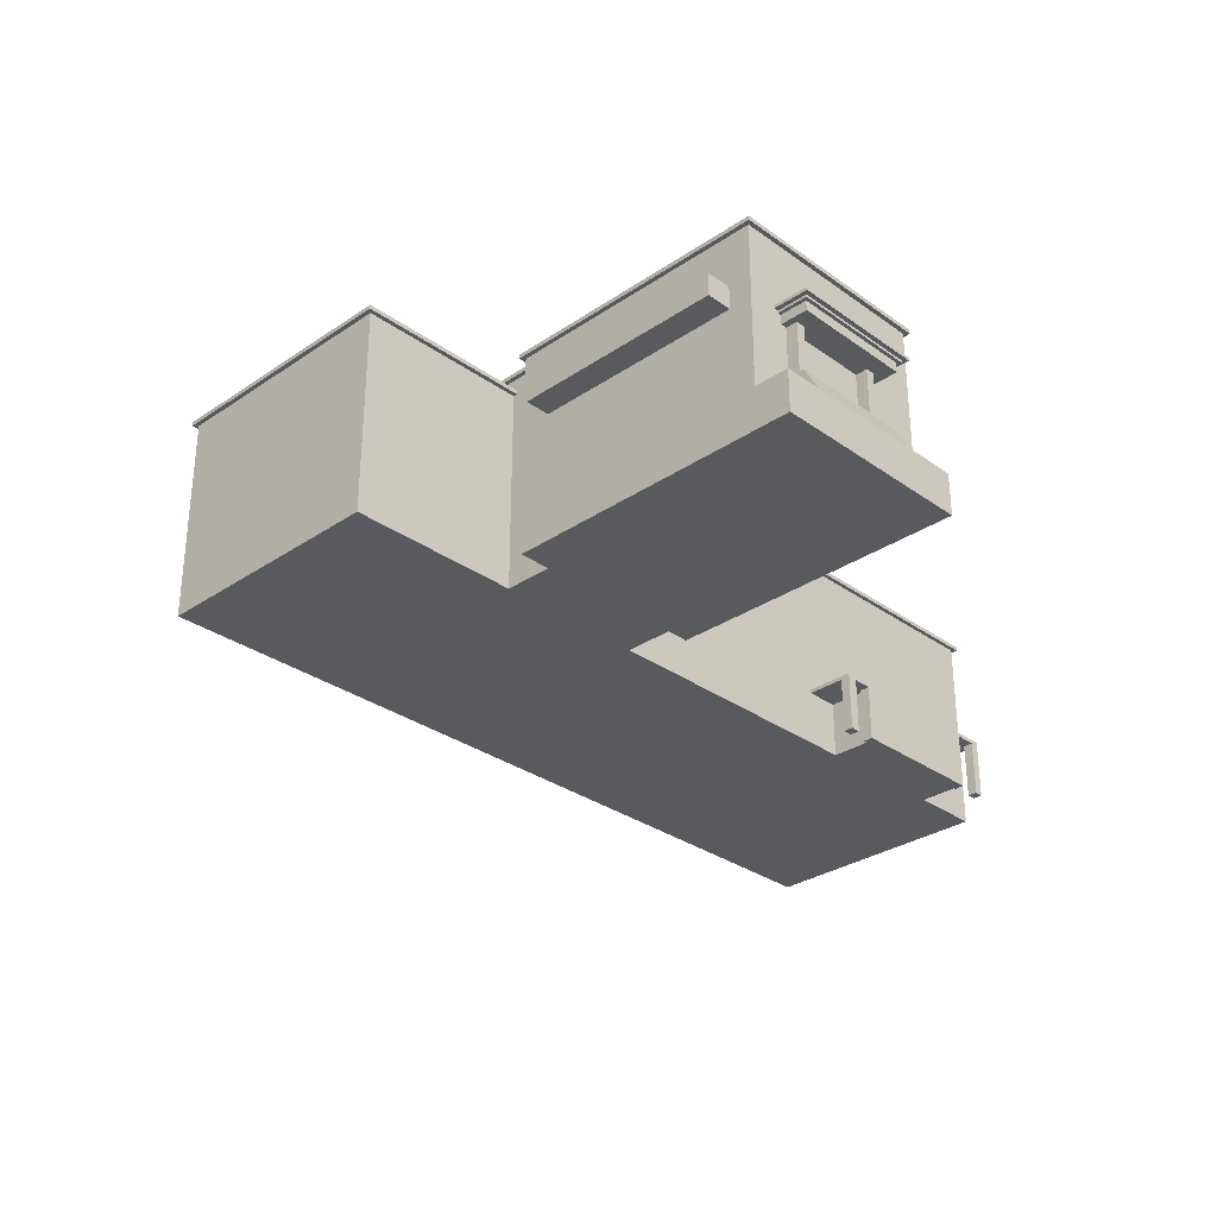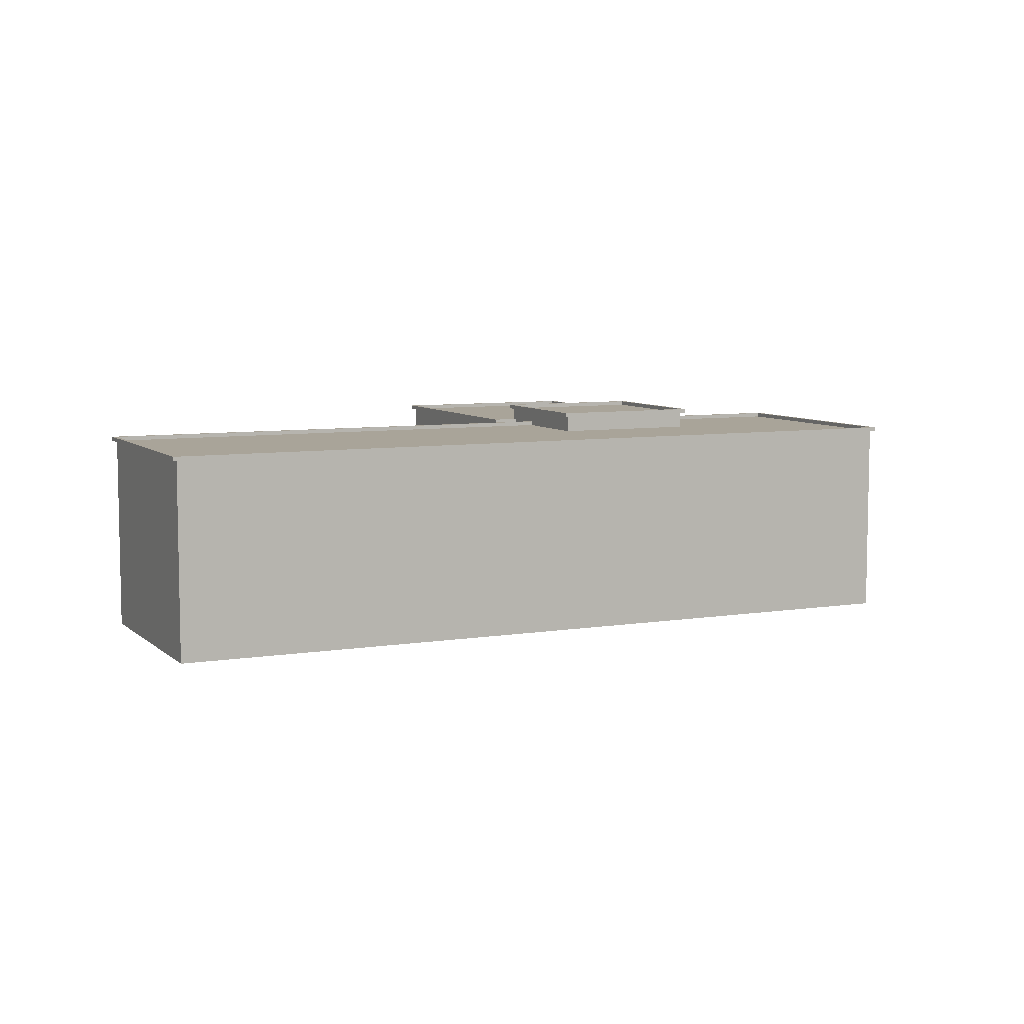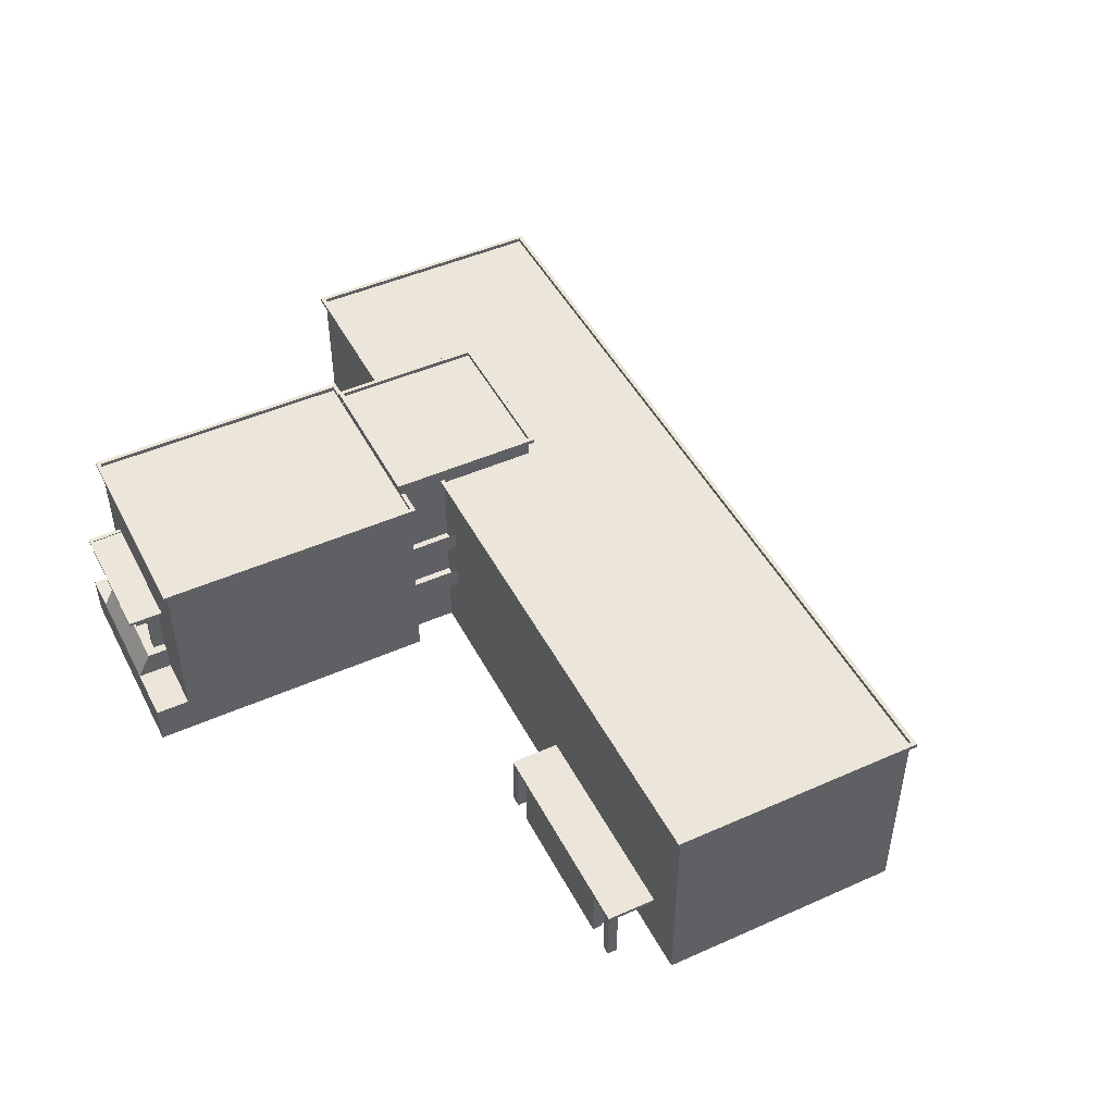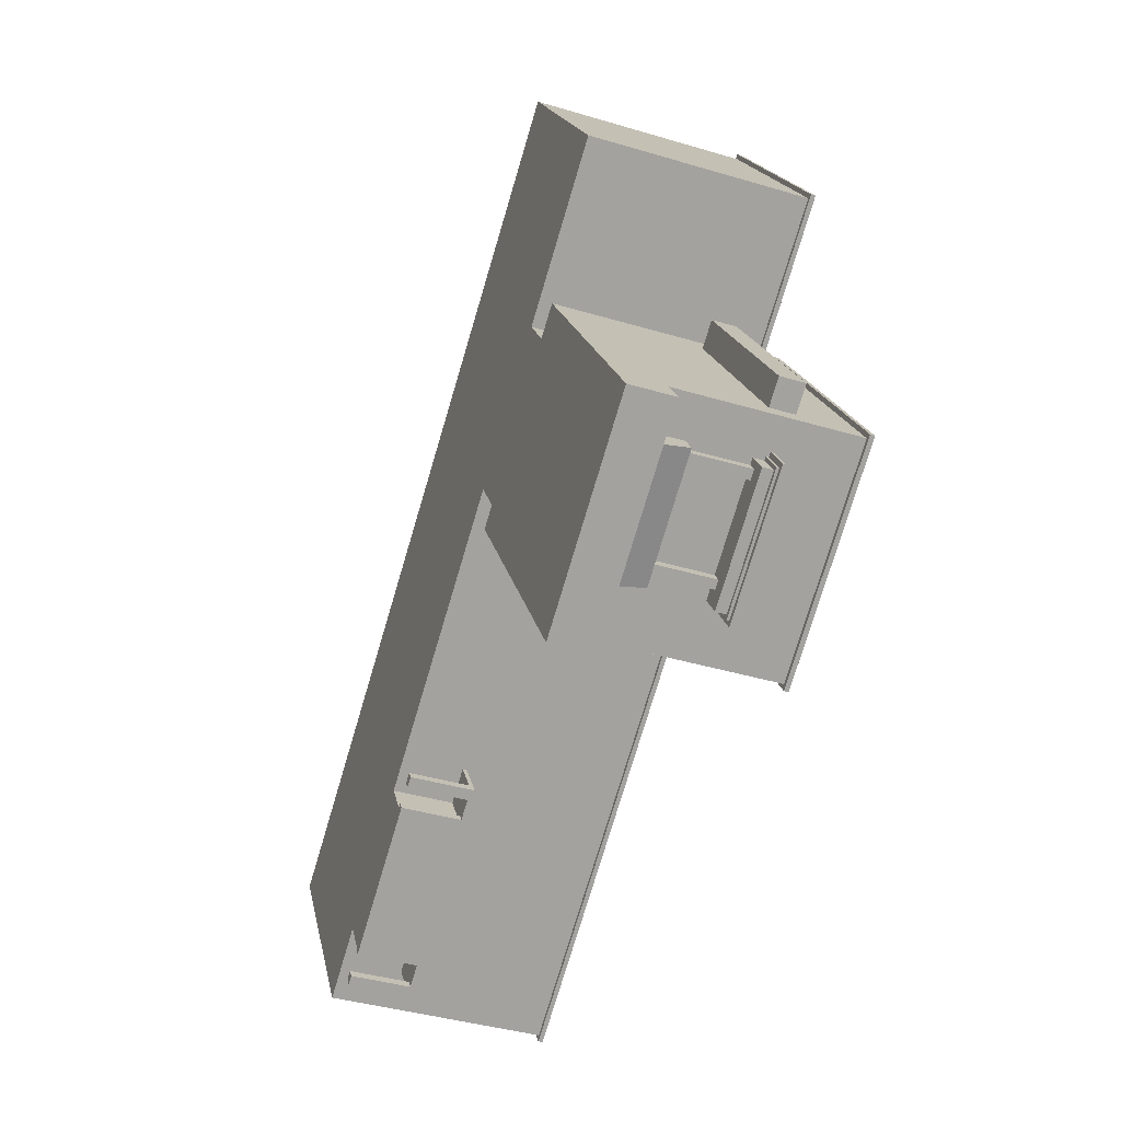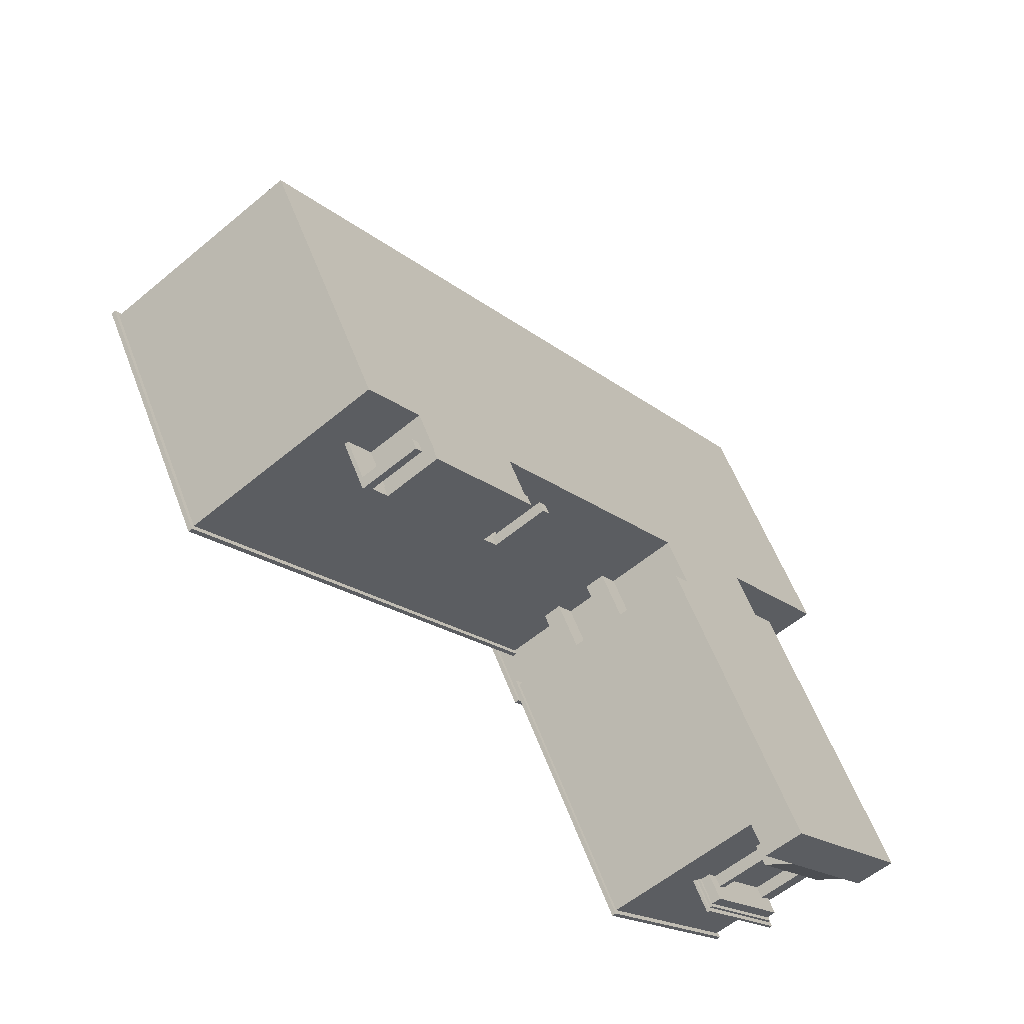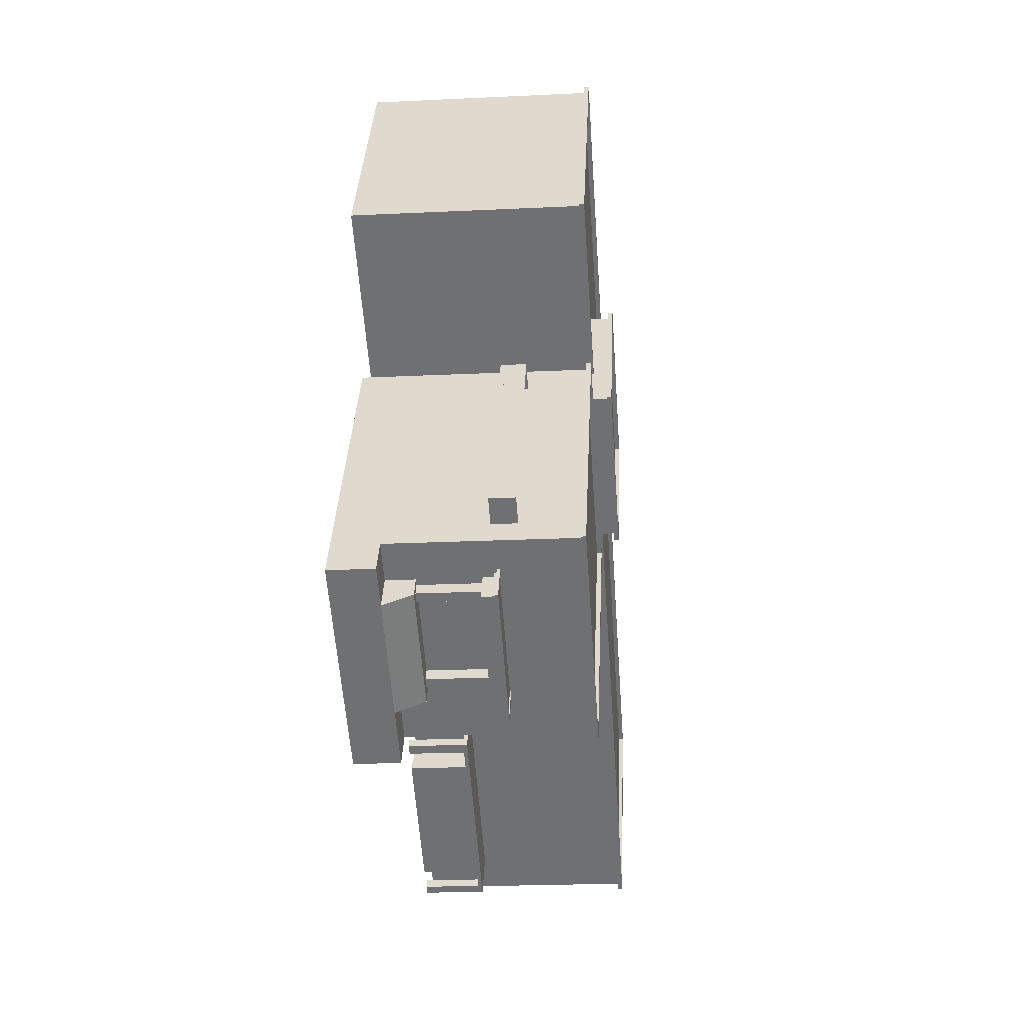
<metadata>
{"format":"obj","ext":"obj","renderer":"f3d","projection":"perspective","resolution":1024,"background":"white","views":[{"elev":-30.5,"azim":101.3,"up":"+Y"},{"elev":7.2,"azim":-58.1,"up":"+Y"},{"elev":47.2,"azim":-149.6,"up":"+Y"},{"elev":-41.0,"azim":70.1,"up":"+Z"},{"elev":-58.7,"azim":-49.4,"up":"+Z"},{"elev":-22.4,"azim":94.7,"up":"+Z"}]}
</metadata>
<code>
v  8094 0 -4832
v  6972 0 -5559
v  1.536e+04 0 -1.85e+04
v  1.551e+04 0 -24.73
v  1.645e+04 0 -2.018e+04
v  1.707e+04 0 983.2
v  2.654e+04 0 -1.364e+04
v  2.545e+04 0 -1.196e+04
v  1.551e+04 1.2e+04 -24.73
v  1.707e+04 1.2e+04 983.2
v  6972 4186 -5559
v  8094 4186 -4832
v  -1.363e+04 0 -1.823e+04
v  -1.372e+04 0 -1.829e+04
v  -1.341e+04 0 -1.877e+04
v  1.462e+04 0 1.983e+04
v  -1.488e+04 0 -1.631e+04
v  -1.842e+04 0 -1.861e+04
v  -2.62e+04 0 -6620
v  -7918 0 -1.18e+04
v  -6675 0 -1.372e+04
v  -6163 0 -1.407e+04
v  -6474 0 -1.359e+04
v  6540 0 -2434
v  1.396e+04 0 2373
v  2.239e+04 0 7840
v  2.336e+04 7158 -1.331e+04
v  2.292e+04 7158 -1.36e+04
v  2.292e+04 7228 -1.36e+04
v  2.336e+04 7228 -1.331e+04
v  1.076e+04 1.2e+04 6857
v  1.076e+04 1.225e+04 6857
v  1.388e+04 1.225e+04 2028
v  1.388e+04 1.2e+04 2028
v  3756 1.2e+04 2321
v  3756 1.225e+04 2321
v  6886 1.2e+04 -2508
v  6886 1.225e+04 -2508
v  1.726e+04 7868 -1.673e+04
v  2.379e+04 7868 -1.25e+04
v  2.379e+04 8038 -1.25e+04
v  1.726e+04 8038 -1.673e+04
v  1.761e+04 7868 -1.68e+04
v  2.372e+04 7868 -1.284e+04
v  2.372e+04 7978 -1.284e+04
v  1.761e+04 7978 -1.68e+04
v  1.869e+04 7978 -1.846e+04
v  1.869e+04 7868 -1.846e+04
v  2.48e+04 7868 -1.45e+04
v  2.48e+04 7978 -1.45e+04
v  1.761e+04 8038 -1.68e+04
v  2.372e+04 8038 -1.284e+04
v  -1.842e+04 1.2e+04 -1.861e+04
v  -2.62e+04 1.2e+04 -6620
v  1.462e+04 1.2e+04 1.983e+04
v  3411 1.2e+04 2395
v  1.083e+04 1.2e+04 7202
v  1.396e+04 1.2e+04 2373
v  2.239e+04 1.2e+04 7840
v  6540 1.2e+04 -2434
v  1.536e+04 1.2e+04 -1.85e+04
v  6972 1.2e+04 -5559
v  8094 1.2e+04 -4832
v  2.545e+04 1.2e+04 -1.196e+04
v  8094 1.3e+04 -4832
v  3411 1.3e+04 2395
v  1.083e+04 1.3e+04 7202
v  1.551e+04 1.3e+04 -24.73
v  1.789e+04 7158 -1.686e+04
v  1.789e+04 7728 -1.686e+04
v  1.875e+04 7728 -1.819e+04
v  1.875e+04 7158 -1.819e+04
v  2.366e+04 7728 -1.312e+04
v  2.366e+04 7158 -1.312e+04
v  2.452e+04 7158 -1.445e+04
v  2.452e+04 7728 -1.445e+04
v  1.645e+04 2418 -2.018e+04
v  1.917e+04 2418 -1.841e+04
v  2.473e+04 2418 -1.481e+04
v  2.654e+04 2418 -1.364e+04
v  -1.493e+04 3530 -1.975e+04
v  -1.649e+04 3530 -1.736e+04
v  -1.488e+04 3530 -1.631e+04
v  -1.341e+04 3530 -1.877e+04
v  -7918 3530 -1.18e+04
v  -6167 3530 -1.407e+04
v  -6231 3530 -1.071e+04
v  -4677 3530 -1.311e+04
v  -2.62e+04 1.225e+04 -6620
v  -2.654e+04 1.225e+04 -6546
v  1.47e+04 1.225e+04 2.018e+04
v  1.462e+04 1.225e+04 1.983e+04
v  2.239e+04 1.225e+04 7840
v  2.274e+04 1.225e+04 7766
v  1.396e+04 1.225e+04 2373
v  1.083e+04 1.225e+04 7202
v  3411 1.225e+04 2395
v  6540 1.225e+04 -2434
v  -1.842e+04 1.225e+04 -1.861e+04
v  -1.85e+04 1.225e+04 -1.896e+04
v  3411 1.325e+04 2395
v  3065 1.325e+04 2469
v  1.09e+04 1.325e+04 7548
v  1.083e+04 1.325e+04 7202
v  1.551e+04 1.325e+04 -24.73
v  1.586e+04 1.325e+04 -98.57
v  8094 1.325e+04 -4832
v  8020 1.325e+04 -5178
v  6972 1.225e+04 -5559
v  6627 1.225e+04 -5485
v  7958 1.225e+04 -4622
v  8094 1.225e+04 -4832
v  1.538e+04 1.225e+04 185.1
v  1.551e+04 1.225e+04 -24.73
v  1.714e+04 1.225e+04 1329
v  1.707e+04 1.225e+04 983.2
v  2.545e+04 1.225e+04 -1.196e+04
v  2.58e+04 1.225e+04 -1.203e+04
v  1.536e+04 1.225e+04 -1.85e+04
v  1.528e+04 1.225e+04 -1.885e+04
v  7958 1.2e+04 -4622
v  1.538e+04 1.2e+04 185.1
v  1.714e+04 1.2e+04 1329
v  6627 1.2e+04 -5485
v  1.861e+04 7868 -1.881e+04
v  2.514e+04 7868 -1.458e+04
v  2.514e+04 8038 -1.458e+04
v  1.861e+04 8038 -1.881e+04
v  2.48e+04 8038 -1.45e+04
v  1.869e+04 8038 -1.846e+04
v  2.545e+04 2418 -1.196e+04
v  1.93e+04 3928 -1.676e+04
v  1.893e+04 3928 -1.619e+04
v  2.292e+04 3928 -1.36e+04
v  2.329e+04 3928 -1.417e+04
v  2.43e+04 3928 -1.414e+04
v  1.889e+04 3928 -1.702e+04
v  1.874e+04 3928 -1.774e+04
v  1.852e+04 3928 -1.645e+04
v  1.809e+04 3928 -1.673e+04
v  2.373e+04 3928 -1.388e+04
v  2.364e+04 3928 -1.313e+04
v  2.336e+04 3928 -1.331e+04
v  2.364e+04 2418 -1.313e+04
v  1.536e+04 2418 -1.85e+04
v  1.809e+04 2418 -1.673e+04
v  6972 4297 -5559
v  6972 5397 -5559
v  6972 7546 -5559
v  6972 8646 -5559
v  6795 1.079e+04 -2828
v  7920 1.079e+04 -4563
v  8094 7546 -4832
v  7920 7546 -4563
v  6795 7546 -2828
v  6540 7546 -2434
v  -1.649e+04 3300 -1.736e+04
v  -1.524e+04 3300 -1.927e+04
v  -1.524e+04 0 -1.927e+04
v  -1.493e+04 0 -1.975e+04
v  -1.481e+04 0 -1.899e+04
v  -1.45e+04 0 -1.947e+04
v  -1.481e+04 3300 -1.899e+04
v  -1.488e+04 3300 -1.631e+04
v  -1.363e+04 3300 -1.823e+04
v  -1.372e+04 3300 -1.829e+04
v  -1.45e+04 3300 -1.947e+04
v  -1.341e+04 3300 -1.877e+04
v  -4988 0 -1.263e+04
v  -5498 0 -1.296e+04
v  -5187 0 -1.344e+04
v  -4677 0 -1.311e+04
v  -5187 3300 -1.344e+04
v  -6163 3300 -1.407e+04
v  -6231 3300 -1.071e+04
v  -7918 3300 -1.18e+04
v  -6675 3300 -1.372e+04
v  -6474 3300 -1.359e+04
v  -5498 3300 -1.296e+04
v  -4988 3300 -1.263e+04
v  2.471e+04 7858 -1.082e+04
v  1.801e+04 7858 -469.4
v  1.927e+04 7858 346.3
v  2.597e+04 7858 -1e+04
v  1.927e+04 7618 346.3
v  1.801e+04 7618 -469.4
v  2.471e+04 7618 -1.082e+04
v  2.597e+04 7618 -1e+04
v  5418 4186 -3161
v  5418 4297 -3161
v  6540 4297 -2434
v  6795 4297 -2828
v  7920 4297 -4563
v  8094 4297 -4832
v  6540 4186 -2434
v  -2.654e+04 1.2e+04 -6546
v  -1.85e+04 1.2e+04 -1.896e+04
v  2.274e+04 1.2e+04 7766
v  1.47e+04 1.2e+04 2.018e+04
v  3065 1.3e+04 2469
v  8020 1.3e+04 -5178
v  1.586e+04 1.3e+04 -98.57
v  1.09e+04 1.3e+04 7548
v  1.528e+04 1.2e+04 -1.885e+04
v  2.58e+04 1.2e+04 -1.203e+04
v  1.852e+04 7158 -1.645e+04
v  1.889e+04 7158 -1.702e+04
v  1.93e+04 7158 -1.676e+04
v  2.329e+04 7158 -1.417e+04
v  2.373e+04 7158 -1.388e+04
v  1.893e+04 7158 -1.619e+04
v  2.366e+04 7978 -1.312e+04
v  1.789e+04 7978 -1.686e+04
v  2.329e+04 7228 -1.417e+04
v  2.373e+04 7228 -1.388e+04
v  2.471e+04 8958 -1.082e+04
v  2.597e+04 8958 -1e+04
v  1.801e+04 8958 -469.4
v  1.927e+04 8958 346.3
v  5418 5397 -3161
v  5418 7546 -3161
v  5418 8646 -3161
v  1.761e+04 7728 -1.68e+04
v  1.869e+04 7728 -1.846e+04
v  2.48e+04 7728 -1.45e+04
v  2.372e+04 7728 -1.284e+04
g Layer0_001
f 1 2 3 4
f 4 3 5 6
f 6 5 7 8
f 6 4 9 10
f 1 2 11 12
f 13 14 15 16
f 17 13 16 18
f 18 16 19
f 20 16 15 21
f 21 15 22 23
f 16 20 24 1
f 25 16 1 4
f 16 25 26
f 27 28 29 30
f 31 32 33 34
f 32 31 35 36
f 36 35 37 38
f 39 40 41 42
f 43 44 45 46
f 43 46 47 48
f 49 48 47 50
f 45 44 49 50
f 45 46 51 52
f 53 54 55 56
f 57 56 55 58
f 58 55 59
f 60 53 56
f 61 62 63 9
f 64 61 9 10
f 65 66 67 68
f 69 70 71 72
f 73 74 75 76
f 75 72 71 76
f 7 5 77 78
f 7 78 79 80
f 81 82 83 84
f 84 83 85 86
f 86 85 87 88
f 89 90 91 92
f 93 92 91 94
f 95 93 94 33
f 96 95 33 32
f 96 32 36 97
f 98 97 36 38
f 99 98 38 100
f 89 99 100 90
f 99 53 60 98
f 56 97 98 60
f 56 57 96 97
f 96 57 58 95
f 58 59 93 95
f 55 92 93 59
f 55 54 89 92
f 89 54 53 99
f 101 102 103 104
f 105 104 103 106
f 107 105 106 108
f 101 107 108 102
f 65 68 105 107
f 67 104 105 68
f 104 67 66 101
f 101 66 65 107
f 109 110 111 112
f 112 111 113 114
f 114 113 115 116
f 117 116 115 118
f 119 117 118 120
f 109 119 120 110
f 121 122 113 111
f 122 123 115 113
f 124 121 111 110
f 61 64 117 119
f 10 116 117 64
f 10 9 114 116
f 9 63 112 114
f 63 62 109 112
f 109 62 61 119
f 47 46 45 50
f 43 39 125 48
f 48 125 126 49
f 49 126 40 44
f 43 44 40 39
f 41 40 126 127
f 126 125 128 127
f 39 42 128 125
f 51 42 41 52
f 129 52 41 127
f 130 129 127 128
f 51 130 128 42
f 51 46 47 130
f 47 50 129 130
f 45 52 129 50
f 26 25 58 59
f 55 16 26 59
f 19 16 55 54
f 19 54 53 18
f 58 25 4 95
f 95 4 68 67
f 95 67 96
f 68 4 9 114
f 131 8 7 80
f 132 133 134 135
f 132 135 136 137
f 137 136 138 139
f 139 138 140
f 136 135 141 142
f 142 141 143
f 79 144 131 80
f 77 145 146 78
f 3 145 77 5
f 147 148 149 11
f 11 149 150 62
f 11 62 61 2
f 2 61 145 3
f 114 112 65 68
f 97 96 67 66
f 97 66 65 98
f 60 98 65 151
f 152 151 65 153
f 63 153 65 112
f 153 154 152
f 60 151 155 156
f 157 82 81 158
f 159 158 81 160
f 161 159 160 162
f 159 161 163 158
f 164 157 158 163
f 165 164 163 166
f 164 157 82 83
f 167 162 160 81
f 168 167 81 84
f 167 163 161 162
f 166 14 13 165
f 14 166 168 15
f 166 163 167 168
f 169 170 171 172
f 173 174 86 88
f 173 88 172 171
f 175 176 85 87
f 175 176 177 178
f 175 178 179 180
f 170 169 180 179
f 180 169 172 88
f 175 180 88 87
f 179 178 174 173
f 171 170 179 173
f 178 23 22 174
f 177 21 23 178
f 181 182 183 184
f 185 186 187 188
f 189 190 147 11
f 147 190 191 192
f 147 192 193 194
f 195 189 11 12
f 192 191 156 155
f 194 193 154 153
f 54 196 197 53
f 53 197 37 60
f 60 37 35 56
f 57 56 35 31
f 57 31 34 58
f 58 34 198 59
f 59 198 199 55
f 54 55 199 196
f 37 197 100 38
f 196 90 100 197
f 196 199 91 90
f 91 199 198 94
f 198 34 33 94
f 66 200 201 65
f 65 201 202 68
f 68 202 203 67
f 66 67 203 200
f 62 124 204 61
f 61 204 205 64
f 64 205 123 10
f 9 10 123 122
f 63 9 122 121
f 62 63 121 124
f 103 203 202 106
f 202 201 108 106
f 200 102 108 201
f 200 203 103 102
f 115 123 205 118
f 205 204 120 118
f 124 110 120 204
f 206 69 72 207
f 207 72 75 208
f 209 208 75 210
f 210 75 74 27
f 208 209 28 211
f 142 143 27 74
f 142 74 64 131
f 142 131 144
f 64 74 73 212
f 61 64 212 213
f 61 213 70 69
f 61 69 139 140
f 61 140 146 145
f 206 139 69
f 132 137 207 208
f 134 133 211 28
f 28 29 214 209
f 215 30 27 210
f 30 29 214 215
f 79 78 138 136
f 146 140 138 78
f 142 144 79 136
f 210 209 214 215
f 141 135 209 210
f 135 134 28 209
f 27 143 141 210
f 137 139 206 207
f 211 133 132 208
f 153 194 147 148
f 153 148 149
f 153 149 150 63
f 63 150 62
f 24 195 12 1
f 13 17 164 165
f 176 20 21 177
f 157 17 18 53
f 82 157 53 83
f 85 83 53 87
f 189 87 53 190
f 156 190 53 60
f 156 191 190
f 87 189 195 175
f 175 195 24 176
f 176 24 20
f 164 17 157
f 22 15 168 174
f 174 168 84 86
f 186 10 6 8
f 187 186 8 181
f 181 8 64 182
f 182 64 10 186
f 64 8 131
f 183 185 188 184
f 182 186 185 183
f 188 187 181 184
f 184 181 216 217
f 218 182 183 219
f 219 183 184 217
f 190 220 148 147
f 221 222 150 149
f 154 155 151 152
f 193 192 155 154
f 156 221 149 155
f 154 155 149 153
f 70 223 224 71
f 71 224 225 76
f 76 225 226 73
f 70 73 226 223
f 223 43 48 224
f 44 226 225 49
f 225 224 48 49
f 223 226 44 43
f 73 70 213 212

</code>
